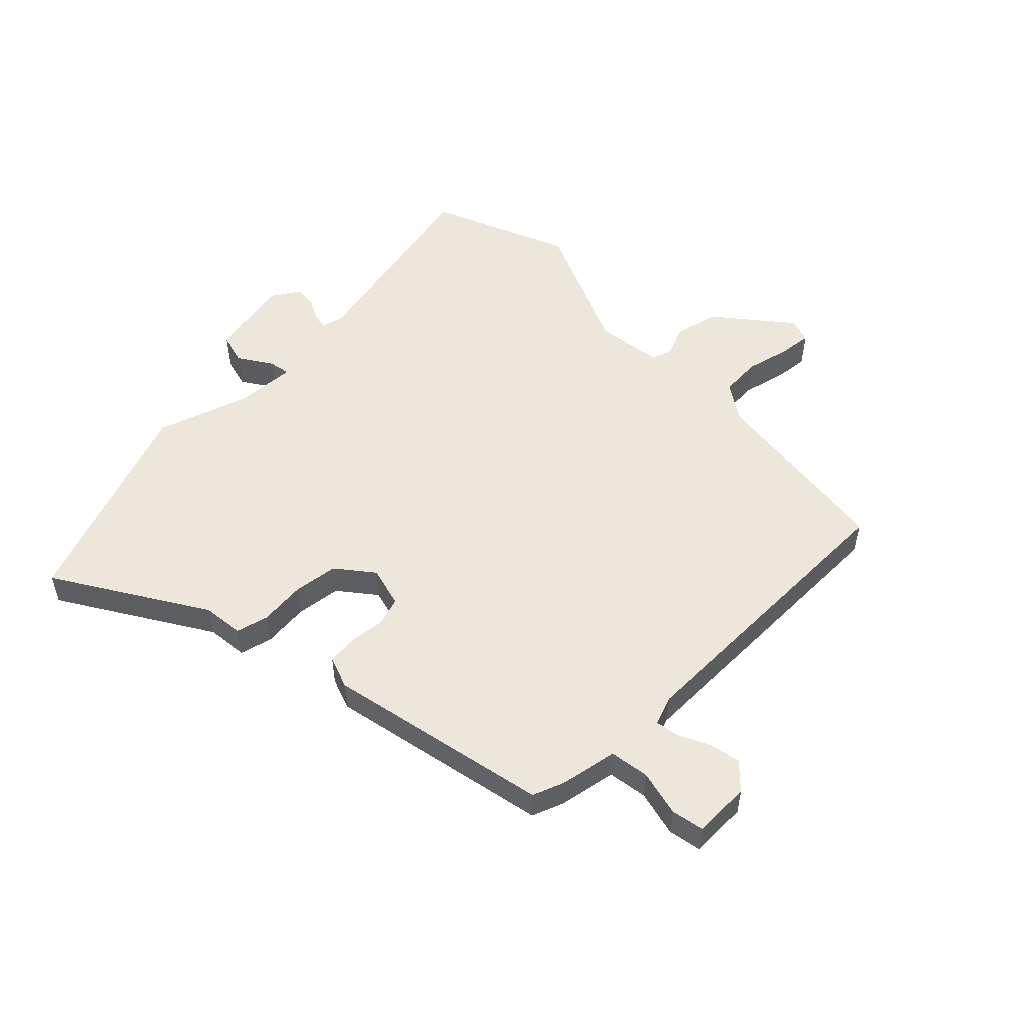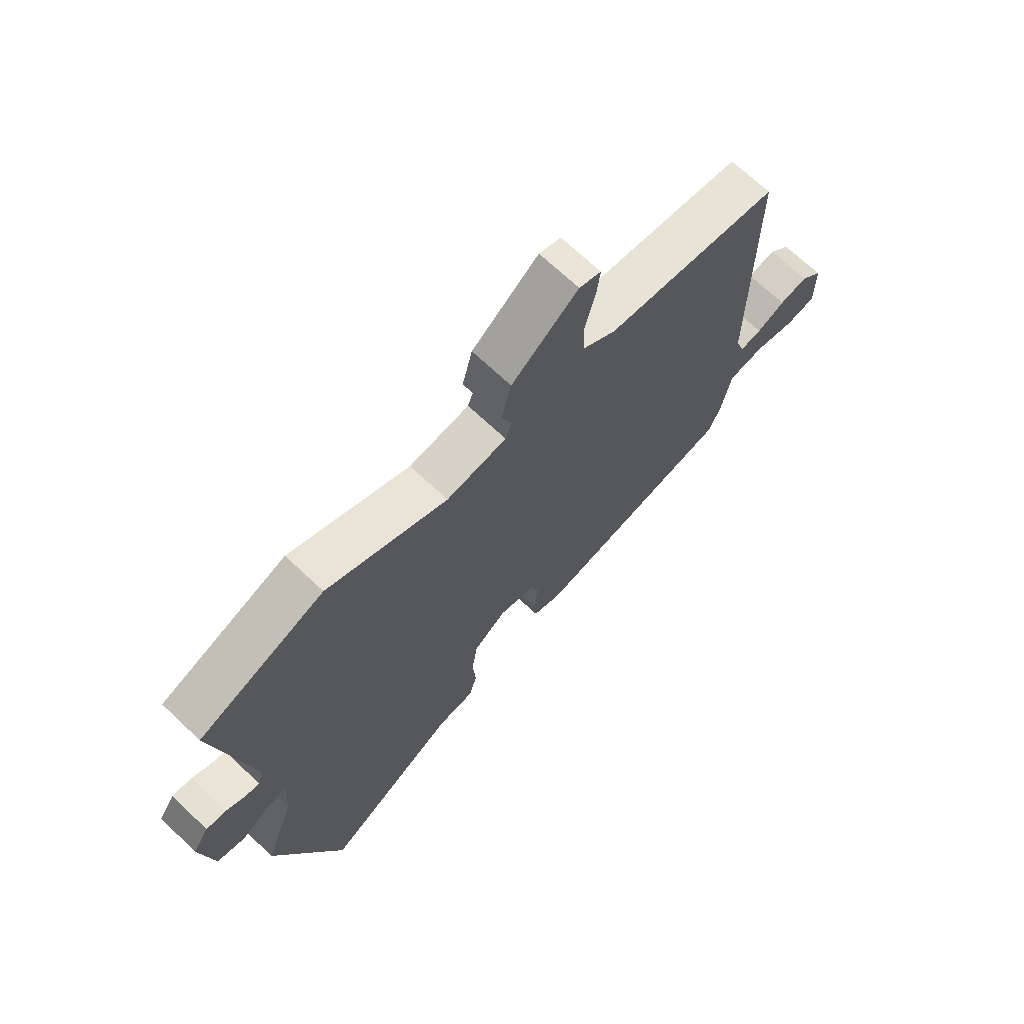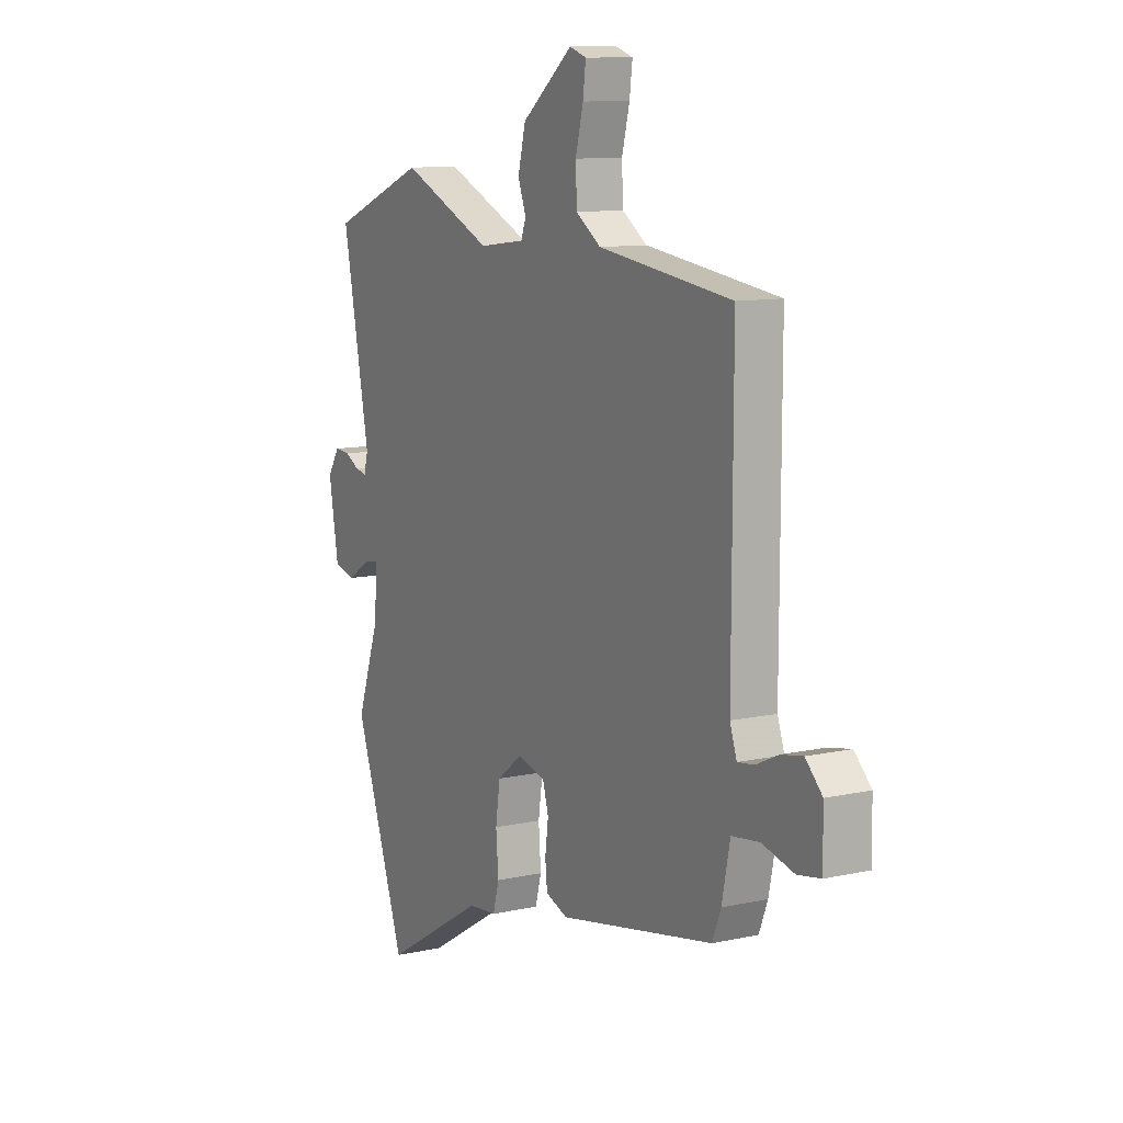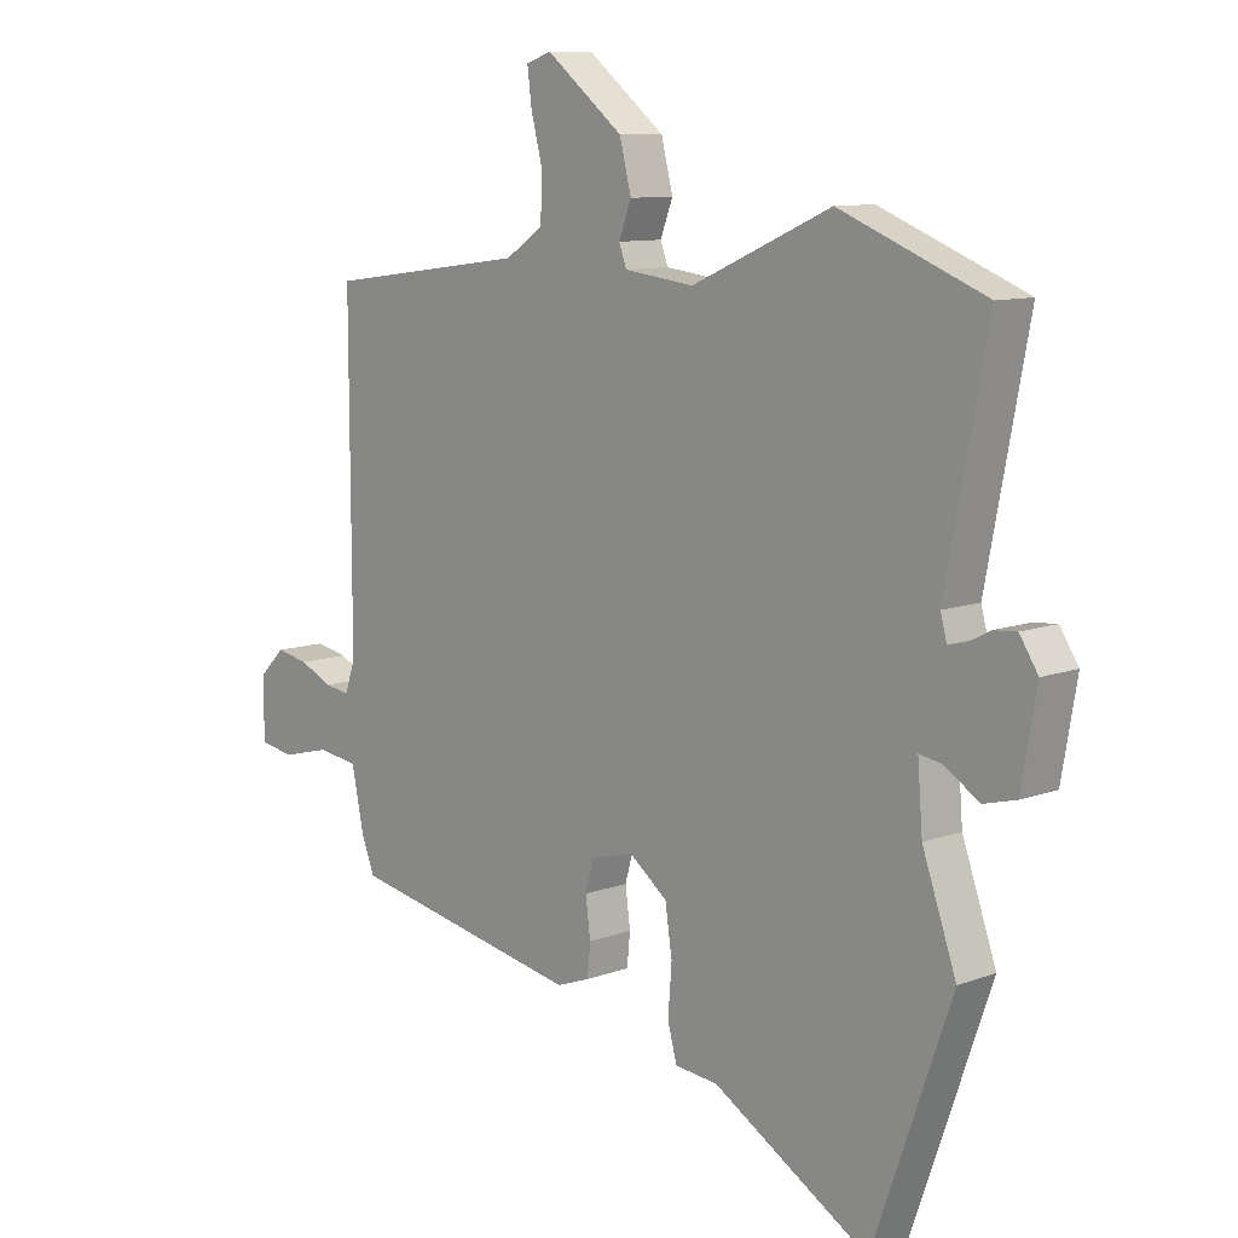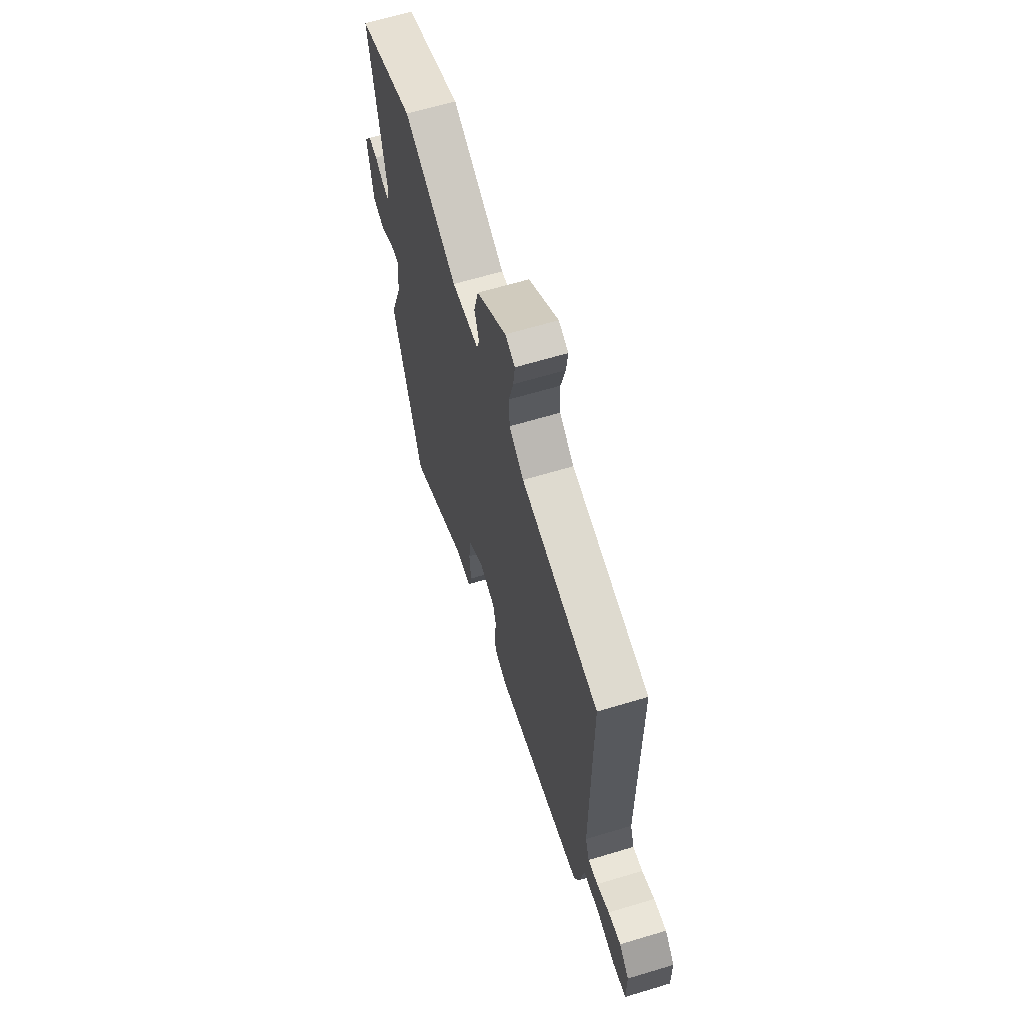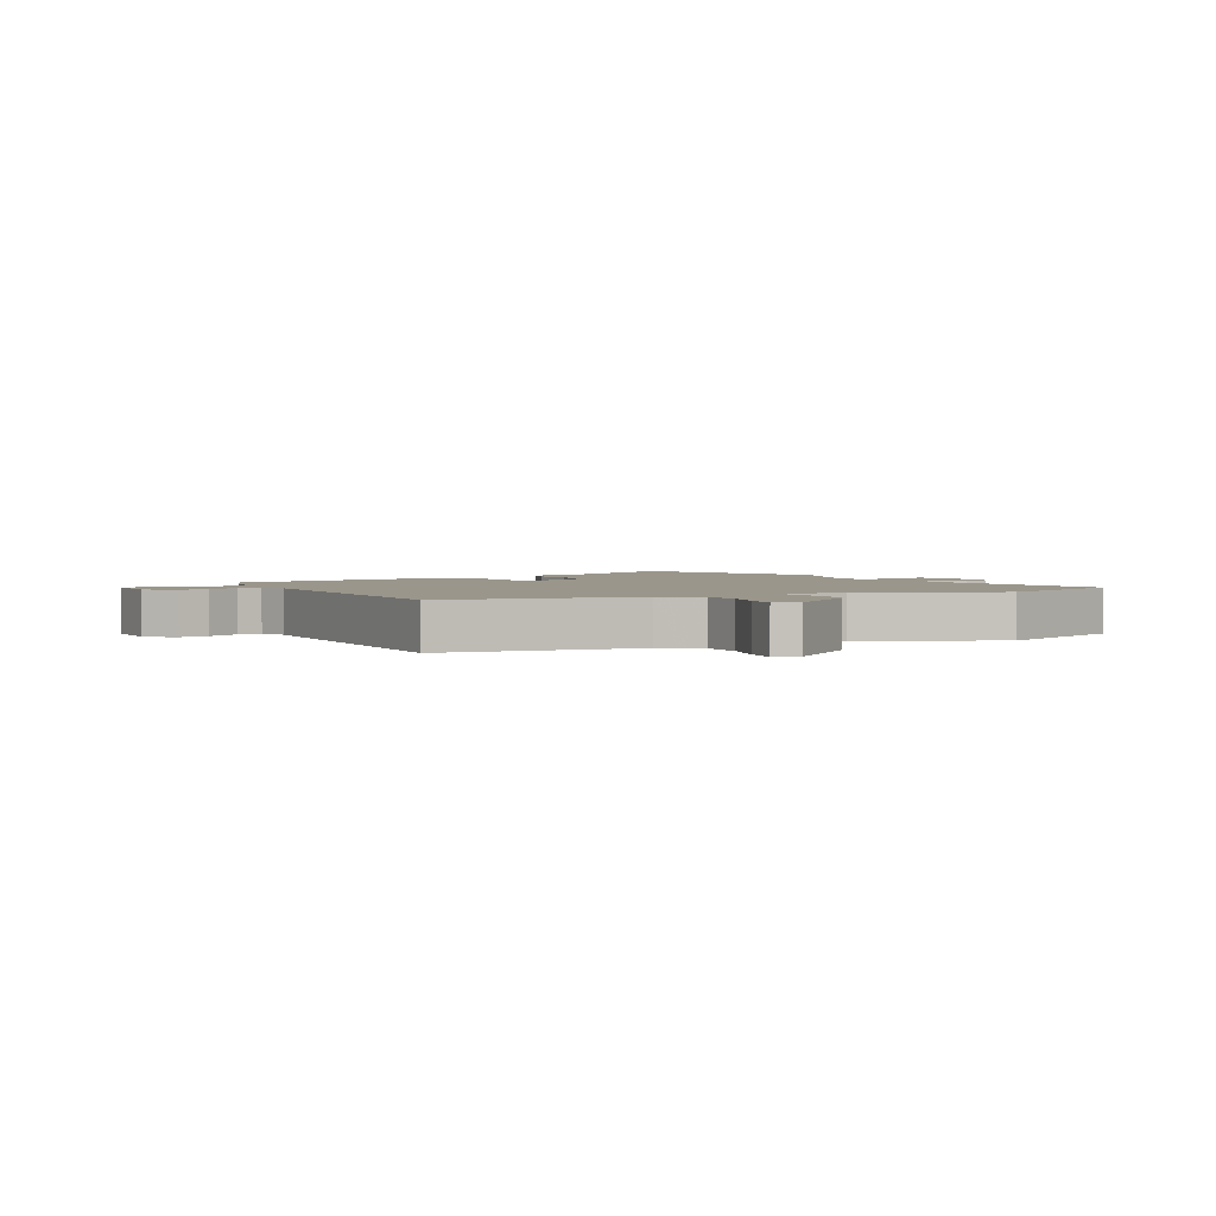
<metadata>
{"format":"obj","ext":"obj","renderer":"f3d","projection":"perspective","resolution":1024,"background":"white","views":[{"elev":53.0,"azim":-135.4,"up":"+Y"},{"elev":69.4,"azim":133.4,"up":"+Z"},{"elev":10.6,"azim":-119.0,"up":"+Z"},{"elev":10.0,"azim":46.5,"up":"+Z"},{"elev":64.1,"azim":-106.9,"up":"+Z"},{"elev":2.4,"azim":-27.9,"up":"+Y"}]}
</metadata>
<code>
v 0.567 0.07 -0.311
v 0.44 0.07 -0.671
v 0.188 0.07 -0.52
v 0.118 0.07 -0.513
v 0.103 0.07 -0.458
v 0.109 0.07 -0.38
v 0.098 0.07 -0.305
v 0.036 0.07 -0.257
v -0.033 0.07 -0.276
v -0.047 0.07 -0.325
v -0.039 0.07 -0.386
v -0.044 0.07 -0.437
v -0.098 0.07 -0.457
v -0.477 0.07 -0.384
v -0.498 0.07 -0.331
v -0.518 0.07 -0.233
v -0.585 0.07 -0.224
v -0.663 0.07 -0.244
v -0.719 0.07 -0.234
v -0.718 0.07 -0.136
v -0.677 0.07 -0.095
v -0.624 0.07 -0.105
v -0.571 0.07 -0.13
v -0.53 0.07 -0.136
v -0.513 0.07 -0.087
v -0.514 0.07 0.429
v -0.188 0.07 0.473
v -0.127 0.07 0.515
v -0.124 0.07 0.584
v -0.143 0.07 0.658
v -0.15 0.07 0.714
v -0.109 0.07 0.728
v 0.016 0.07 0.629
v 0.035 0.07 0.554
v 0.015 0.07 0.501
v 0.027 0.07 0.468
v 0.14 0.07 0.454
v 0.365 0.07 0.554
v 0.6 0.07 0.46
v 0.533 0.07 0.114
v 0.543 0.07 0.076
v 0.571 0.07 0.082
v 0.607 0.07 0.101
v 0.644 0.07 0.104
v 0.674 0.07 0.058
v 0.65 0.07 -0.082
v 0.597 0.07 -0.096
v 0.54 0.07 -0.06
v 0.504 0.07 -0.054
v 0.512 0.07 -0.155
v 0.567 0 -0.311
v 0.44 0 -0.671
v 0.188 0 -0.52
v 0.118 0 -0.513
v 0.103 0 -0.458
v 0.109 0 -0.38
v 0.098 0 -0.305
v 0.036 0 -0.257
v -0.033 0 -0.276
v -0.047 0 -0.325
v -0.039 0 -0.386
v -0.044 0 -0.437
v -0.098 0 -0.457
v -0.477 0 -0.384
v -0.498 0 -0.331
v -0.518 0 -0.233
v -0.585 0 -0.224
v -0.663 0 -0.244
v -0.719 0 -0.234
v -0.718 0 -0.136
v -0.677 0 -0.095
v -0.624 0 -0.105
v -0.571 0 -0.13
v -0.53 0 -0.136
v -0.513 0 -0.087
v -0.514 0 0.429
v -0.188 0 0.473
v -0.127 0 0.515
v -0.124 0 0.584
v -0.143 0 0.658
v -0.15 0 0.714
v -0.109 0 0.728
v 0.016 0 0.629
v 0.035 0 0.554
v 0.015 0 0.501
v 0.027 0 0.468
v 0.14 0 0.454
v 0.365 0 0.554
v 0.6 0 0.46
v 0.533 0 0.114
v 0.543 0 0.076
v 0.571 0 0.082
v 0.607 0 0.101
v 0.644 0 0.104
v 0.674 0 0.058
v 0.65 0 -0.082
v 0.597 0 -0.096
v 0.54 0 -0.06
v 0.504 0 -0.054
v 0.512 0 -0.155
f 46 47 48
f 45 46 48
f 44 45 48
f 43 44 48
f 42 43 48
f 41 42 48 49
f 40 41 49
f 37 38 39 40
f 36 37 40 49
f 33 34 35
f 32 33 35
f 31 32 35
f 30 31 35
f 29 30 35
f 28 29 35 36
f 36 49 50
f 28 36 50
f 27 28 50
f 21 22 23
f 20 21 23
f 19 20 23
f 18 19 23
f 17 18 23
f 16 17 23 24
f 16 24 25
f 15 16 25
f 14 15 25
f 13 14 25
f 12 13 25
f 11 12 25
f 10 11 25
f 3 4 5 6
f 3 6 7
f 2 3 7
f 1 2 7
f 50 1 7 8
f 25 26 27
f 10 25 27
f 9 10 27
f 8 9 27
f 8 27 50
f 98 97 96
f 98 96 95
f 98 95 94
f 98 94 93
f 98 93 92
f 99 98 92 91
f 99 91 90
f 90 89 88 87
f 99 90 87 86
f 85 84 83
f 85 83 82
f 85 82 81
f 85 81 80
f 85 80 79
f 86 85 79 78
f 100 99 86
f 100 86 78
f 100 78 77
f 73 72 71
f 73 71 70
f 73 70 69
f 73 69 68
f 73 68 67
f 74 73 67 66
f 75 74 66
f 75 66 65
f 75 65 64
f 75 64 63
f 75 63 62
f 75 62 61
f 75 61 60
f 56 55 54 53
f 57 56 53
f 57 53 52
f 57 52 51
f 58 57 51 100
f 77 76 75
f 77 75 60
f 77 60 59
f 77 59 58
f 100 77 58
f 1 51 52 2
f 2 52 53 3
f 3 53 54 4
f 4 54 55 5
f 5 55 56 6
f 6 56 57 7
f 7 57 58 8
f 8 58 59 9
f 9 59 60 10
f 10 60 61 11
f 11 61 62 12
f 12 62 63 13
f 13 63 64 14
f 14 64 65 15
f 15 65 66 16
f 16 66 67 17
f 17 67 68 18
f 18 68 69 19
f 19 69 70 20
f 20 70 71 21
f 21 71 72 22
f 22 72 73 23
f 23 73 74 24
f 24 74 75 25
f 25 75 76 26
f 26 76 77 27
f 27 77 78 28
f 28 78 79 29
f 29 79 80 30
f 30 80 81 31
f 31 81 82 32
f 32 82 83 33
f 33 83 84 34
f 34 84 85 35
f 35 85 86 36
f 36 86 87 37
f 37 87 88 38
f 38 88 89 39
f 39 89 90 40
f 40 90 91 41
f 41 91 92 42
f 42 92 93 43
f 43 93 94 44
f 44 94 95 45
f 45 95 96 46
f 46 96 97 47
f 47 97 98 48
f 48 98 99 49
f 49 99 100 50
f 50 100 51 1

</code>
